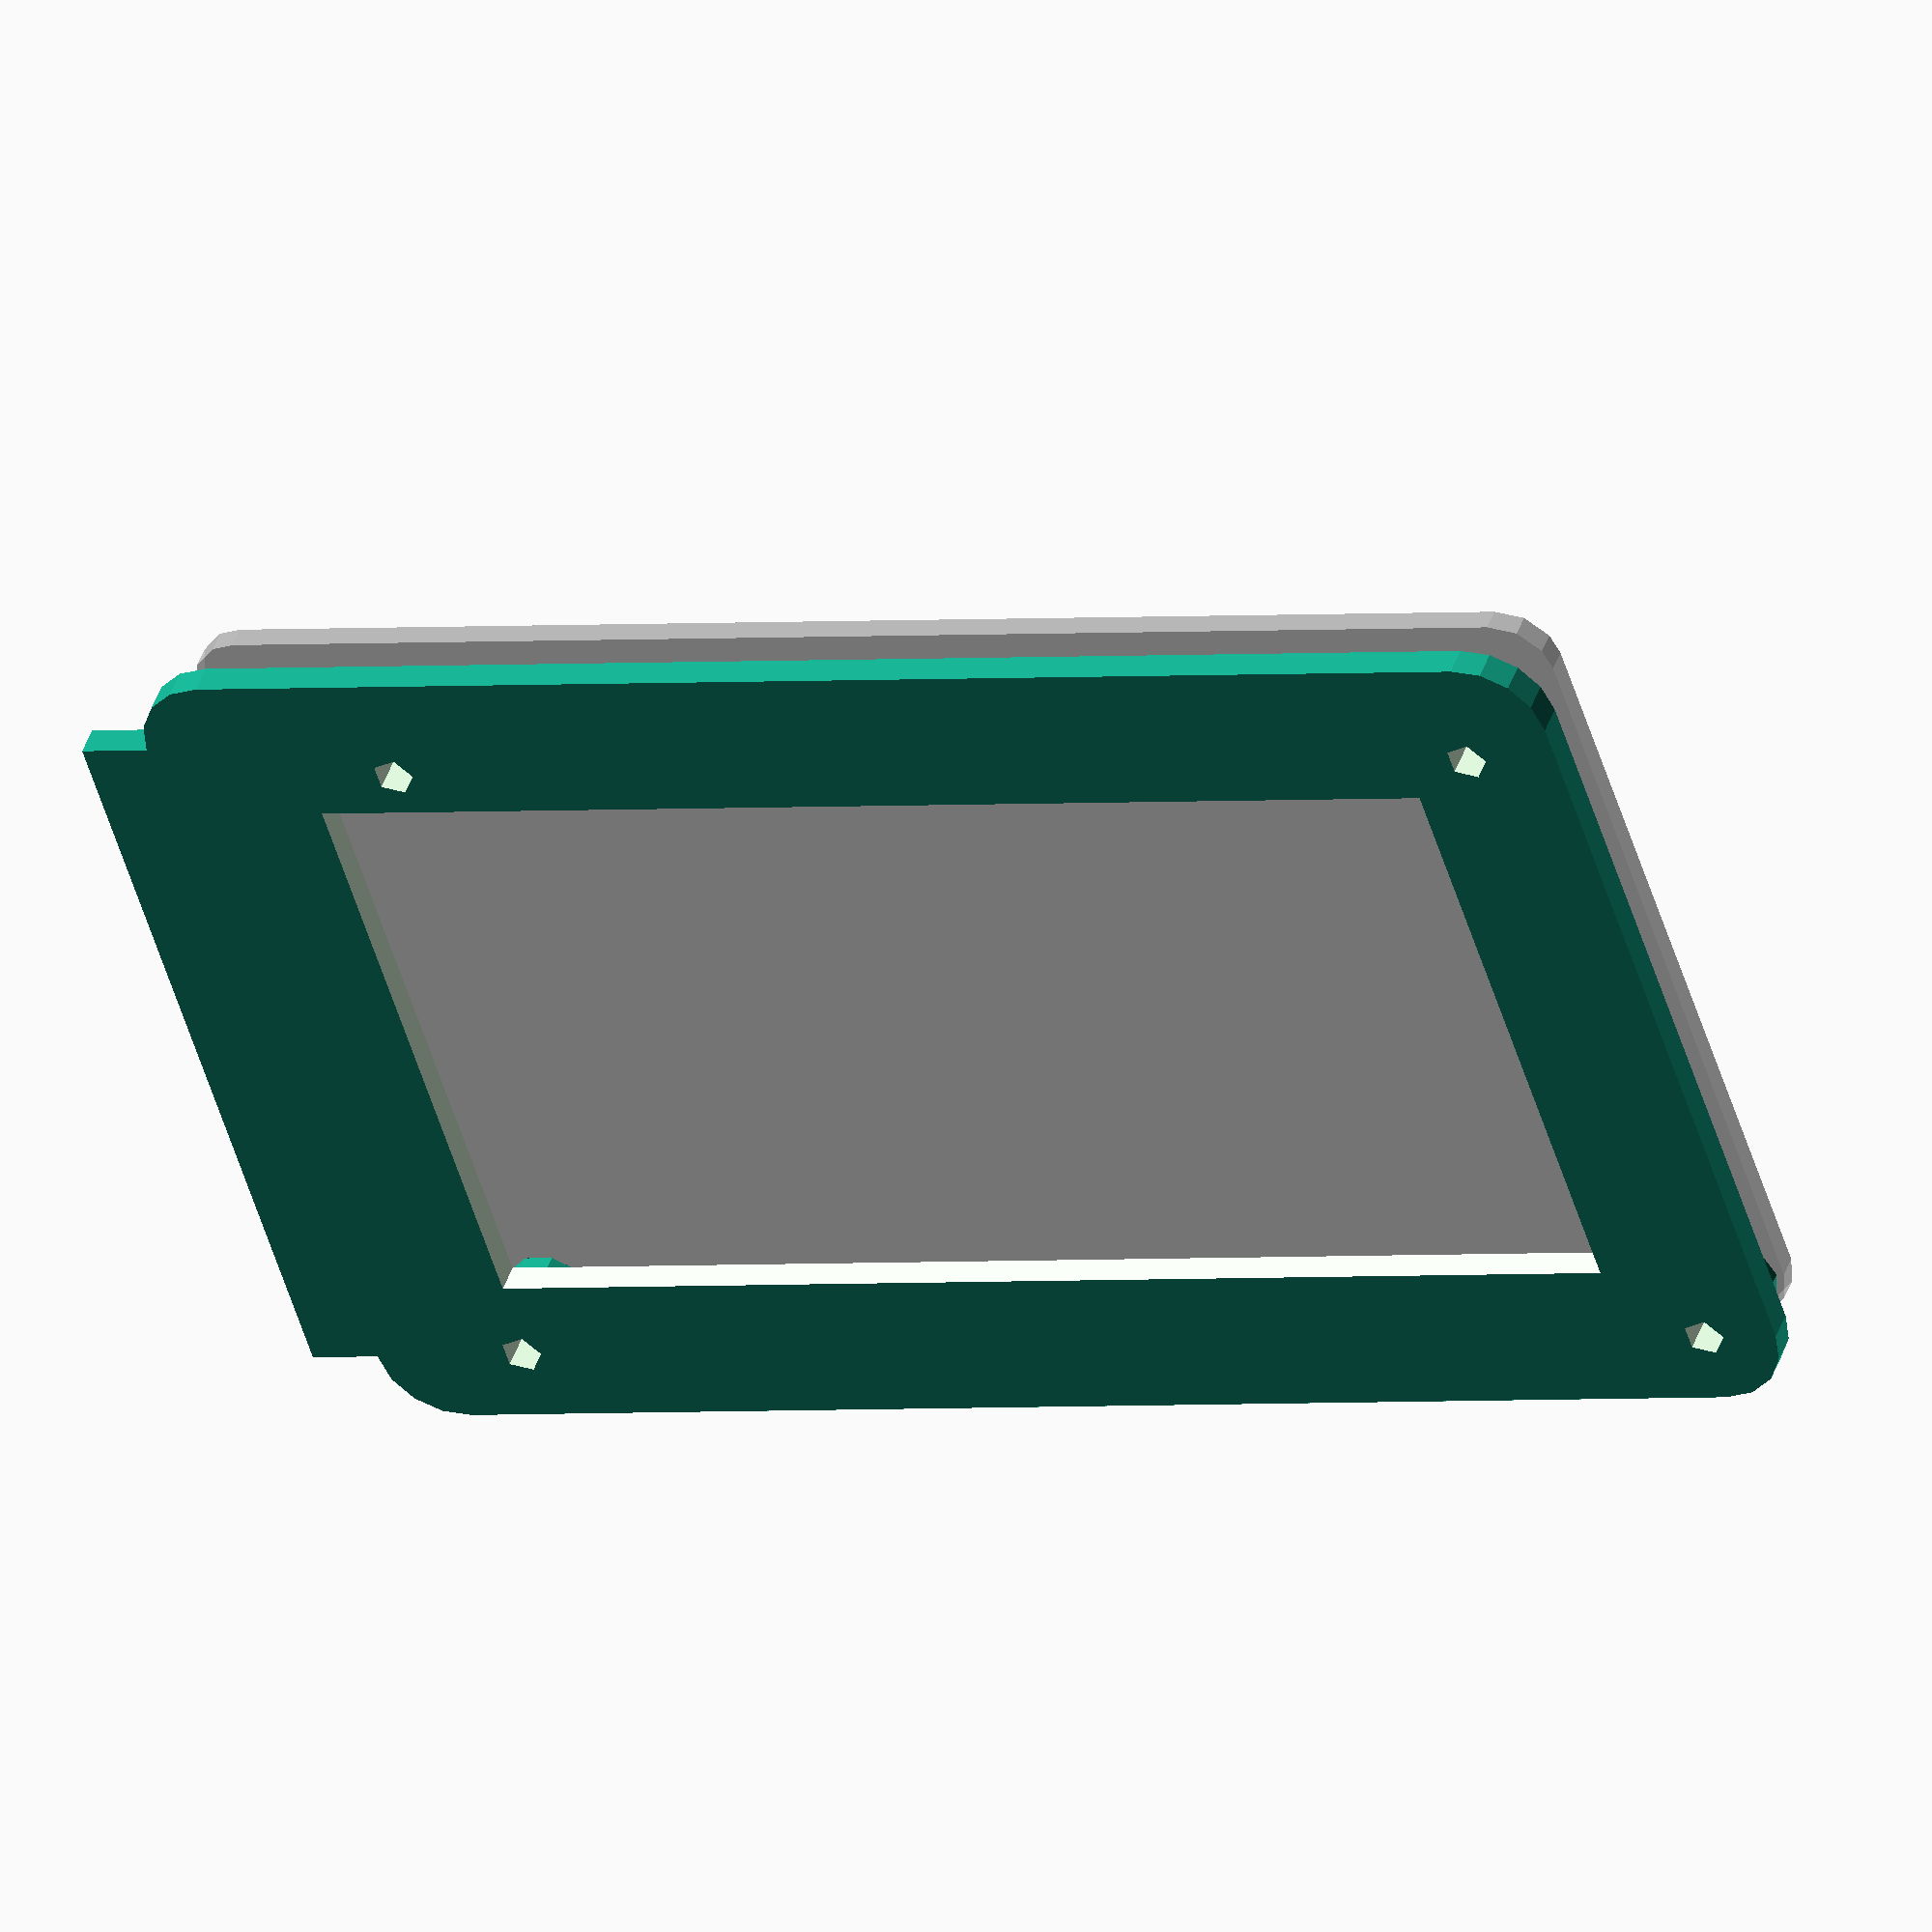
<openscad>

sh=4; //stub height
sd=6; //stub outer diameter
sid= 2.7;//stub inned diameter
od=5; //outer distance
br=5; //braket radius
id=-5.5; //inner distance
m3i=15; //M3 in (from the sides)
bh=4.5;   // bracket height
bbh=2;   //bottom bracket height

// holes position
hp = [
    [5.08,50.8],
    [87.63,50.8],
    [11.43,2.54],
    [86.36,2.54],
];
    
    module roundedCube(d,r){
    hull(){
    translate([+r,+r,0]) cylinder(r=r,h=d[2]);
    translate([d[0]-r,+r,0]) cylinder(r=r,h=d[2]);
    translate([+r,d[1]-r,0]) cylinder(r=r,h=d[2]);
    translate([d[0]-r,d[1]-r,0]) cylinder(r=r,h=d[2]);
    }
    }
module hexM3screw (h){
   cylinder(d=3.5,h=h);
    translate([0,0,h-3.5])
        cylinder(d=6,h=3.5);
} 

module backet (S){
    holepos=[1/3,2/3];
    difference(){
        //cube(S);
        hull(){
            for (i = holepos){
                translate([0,S[1]*i,S[2]/2]) rotate([0,90,0])
                  cylinder(d=S[2],h=S[0]);
            }
            for (i=[0,S[1]-1]){
                translate ([0,i,0]) cube([S[0],1,bbh]);
            }
        }
        //bracet Holes
        for (i = holepos)  {
            translate([-1,S[1]*i,S[2]/2]) 
                rotate([0,90,0]) hexM3screw(h=S[0]+1.1);
        }
    }
}
    
module boardHull(hp, h, d=0,r=0){
    maxx = max([for (i=hp) i[0]]);
    maxy = max([for (i=hp) i[1]]);
    linear_extrude(height=h) 
        offset(r=r) offset(delta=d) 
            square([maxx,maxy]);
}
    
%translate([0,0,sh])boardHull(hp,1.5,r=3.5);
maxy = max([for (i=hp) i[1]]);
difference(){
    union(){
        translate([0,0,-bbh])
            boardHull(hp,bbh,od-br,br);
        for (p=hp){
            translate([p[0],p[1],0]) cylinder(d=sd,h=sh);
        }
        translate([-od-bh,-od+br,-bbh]) 
        backet([bh,maxy+od*2-2*br,m3i]);
    }
    // open bottom
    translate([0,0,-bbh-1])
        boardHull(hp,bbh+2,r=id);
    //passthrough holes
    for (p=hp){
        translate([p[0],p[1],-bbh-1]) cylinder(d=sid,h=sh+bbh+2);
    }
}
</openscad>
<views>
elev=316.3 azim=197.6 roll=198.2 proj=o view=solid
</views>
